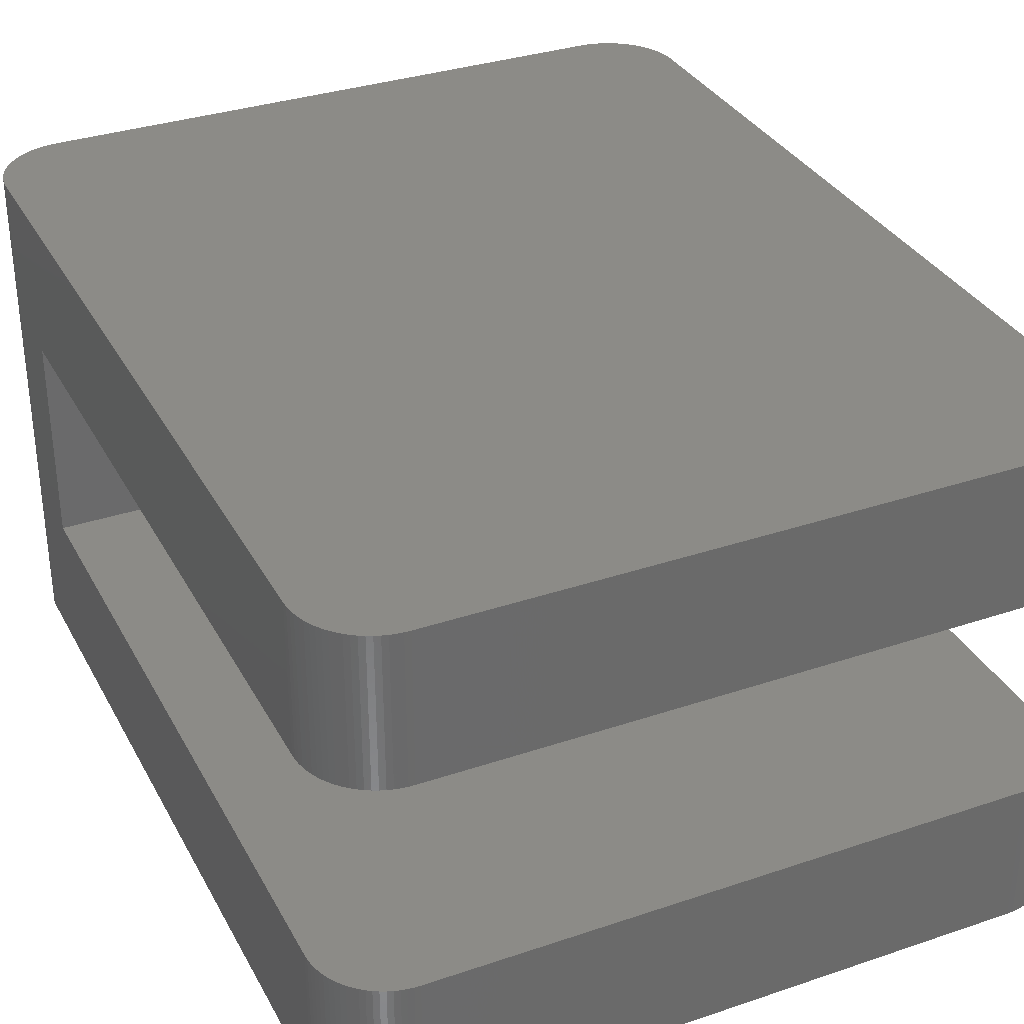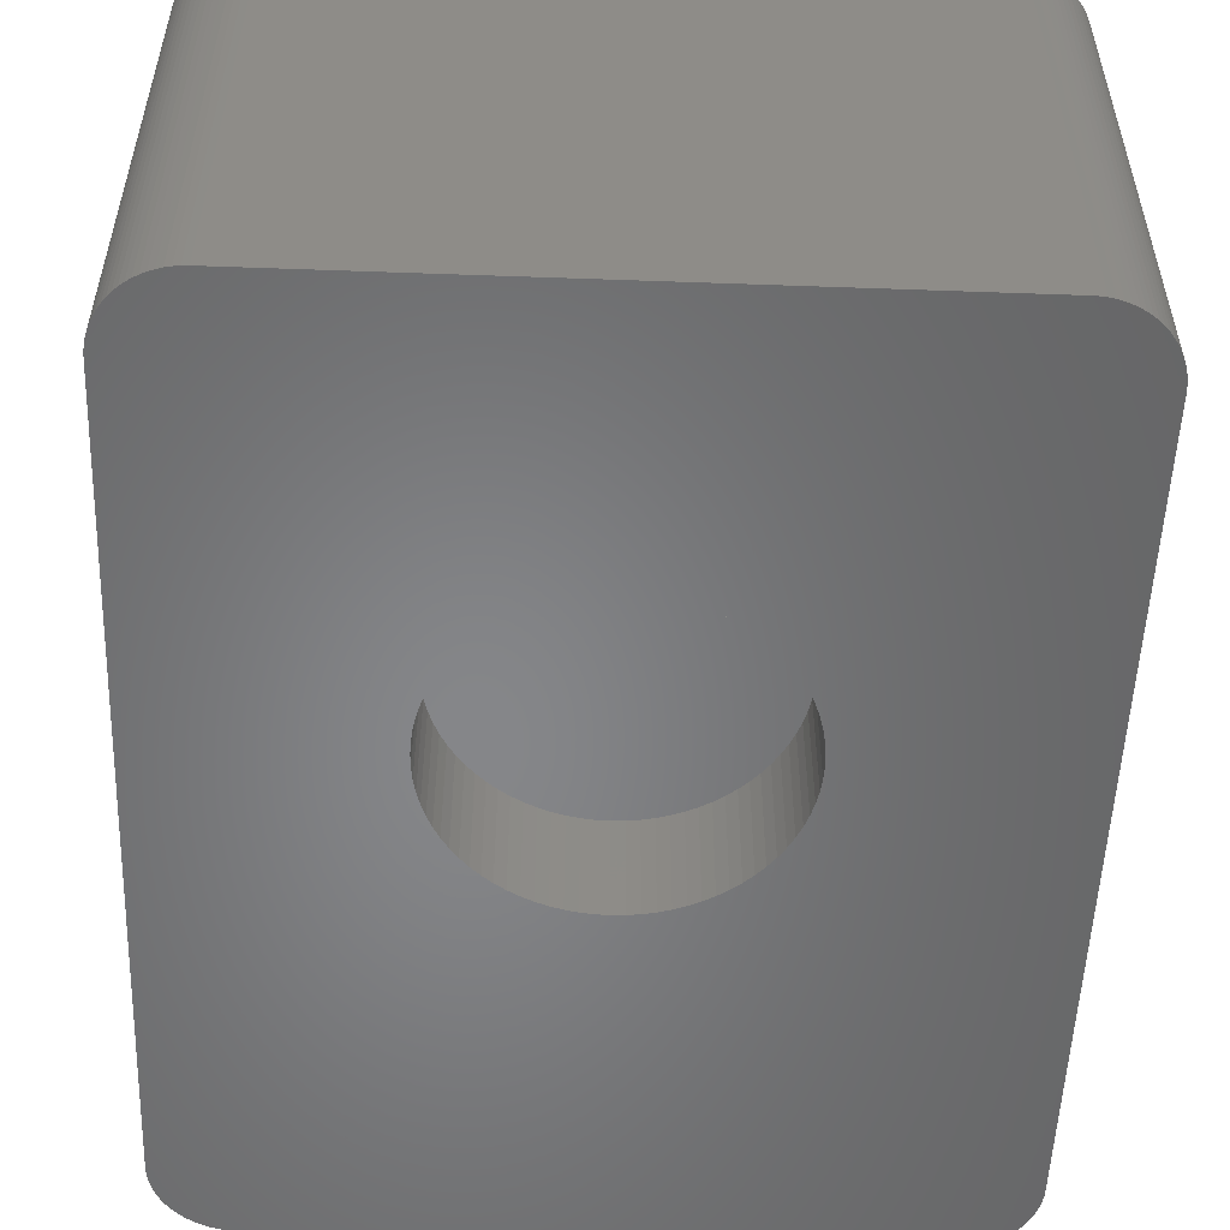
<metadata>
{"format":"stl","ext":"stl","renderer":"f3d","projection":"perspective","resolution":1024,"background":"white","views":[{"elev":33.5,"azim":-24.8,"up":"+Y"},{"elev":-53.4,"azim":177.8,"up":"+Y"}]}
</metadata>
<code>
# stl→obj: 416 verts, 828 faces
v 9.045 13.75 24.71
v 9.176 9.75 24.62
v 9.176 13.75 24.62
v 9.045 9.75 24.71
v 9.045 4 24.71
v 9.176 0 24.62
v 9.176 4 24.62
v 9.045 0 24.71
v -10 13.75 2
v -10 9.75 4
v -10 13.75 23
v -10 4 4
v -10 0 2
v -10 0 23
v -10 4 23
v -10 9.75 23
v -9.299 0 0.4792
v -9.176 13.75 0.382
v -9.176 0 0.382
v -9.299 13.75 0.4792
v -9.045 0 0.2947
v -8.908 13.75 0.218
v -8.908 0 0.218
v -9.045 13.75 0.2947
v -9.945 9.75 23.47
v -9.902 13.75 23.62
v -9.945 13.75 23.47
v -9.902 9.75 23.62
v -9.945 0 23.47
v -9.902 4 23.62
v -9.945 4 23.47
v -9.902 0 23.62
v 9.299 9.75 24.52
v 9.299 13.75 24.52
v 9.299 0 24.52
v 9.299 4 24.52
v -9.848 4 23.77
v -9.848 0 23.77
v -9.848 13.75 23.77
v -9.848 9.75 23.77
v 9.848 0 1.235
v 9.782 13.75 1.092
v 9.848 13.75 1.235
v 9.782 0 1.092
v 8.467 13.75 24.94
v 8.618 9.75 24.9
v 8.618 13.75 24.9
v 8.467 9.75 24.94
v 8.467 4 24.94
v 8.618 0 24.9
v 8.618 4 24.9
v 8.467 0 24.94
v 9.994 9.75 23.16
v 10 13.75 23
v 9.994 13.75 23.16
v 10 9.75 23
v 9.994 0 23.16
v 10 4 23
v 9.994 4 23.16
v 10 0 23
v 8.313 0 0.02462
v 8.467 13.75 0.05526
v 8.467 0 0.05526
v 8.313 13.75 0.02462
v -9.045 13.75 24.71
v -8.908 9.75 24.78
v -8.908 13.75 24.78
v -9.045 9.75 24.71
v -9.045 4 24.71
v -8.908 0 24.78
v -8.908 4 24.78
v -9.045 0 24.71
v -9.705 0 0.955
v -9.782 13.75 1.092
v -9.705 13.75 0.955
v -9.782 0 1.092
v -9.994 0 23.16
v -9.975 4 23.31
v -9.994 4 23.16
v -9.975 0 23.31
v -9.994 9.75 23.16
v -9.975 13.75 23.31
v -9.994 13.75 23.16
v -9.975 9.75 23.31
v 10 4 4
v 10 9.75 4
v 10 13.75 2
v 10 0 2
v 9.945 0 1.533
v 9.902 13.75 1.382
v 9.945 13.75 1.533
v 9.902 0 1.382
v -9.902 0 1.382
v -9.945 13.75 1.533
v -9.902 13.75 1.382
v -9.945 0 1.533
v -9.414 0 0.5858
v -9.521 13.75 0.7011
v -9.414 13.75 0.5858
v -9.521 0 0.7011
v -8.765 4 24.85
v -8.618 0 24.9
v -8.618 4 24.9
v -8.765 0 24.85
v -8.765 13.75 24.85
v -8.618 9.75 24.9
v -8.618 13.75 24.9
v -8.765 9.75 24.85
v -8 0 0
v 8 13.75 0
v 8 0 0
v -8 13.75 0
v 8.618 13.75 0.09789
v 8.618 0 0.09789
v 9.782 0 23.91
v 9.848 4 23.77
v 9.782 4 23.91
v 9.848 0 23.77
v 9.782 9.75 23.91
v 9.848 13.75 23.77
v 9.782 13.75 23.91
v 9.848 9.75 23.77
v 9.975 9.75 23.31
v 9.975 13.75 23.31
v 9.975 0 23.31
v 9.975 4 23.31
v -8.157 0 0.006165
v -8.157 13.75 0.006165
v 8.765 0 24.85
v 8.765 4 24.85
v 8.765 9.75 24.85
v 8.765 13.75 24.85
v 8 4 25
v 8.157 0 24.99
v 8.157 4 24.99
v 8 0 25
v 8 13.75 25
v 8.157 9.75 24.99
v 8.157 13.75 24.99
v 8 9.75 25
v 9.521 0 0.7011
v 9.414 13.75 0.5858
v 9.521 13.75 0.7011
v 9.414 0 0.5858
v 9.618 0 0.8244
v 9.618 13.75 0.8244
v 8.157 13.75 0.006165
v 8.157 0 0.006165
v -9.975 0 1.687
v -9.994 13.75 1.843
v -9.975 13.75 1.687
v -9.994 0 1.843
v -8.157 13.75 24.99
v -8 9.75 25
v -8 13.75 25
v -8.157 9.75 24.99
v -8.157 4 24.99
v -8 0 25
v -8 4 25
v -8.157 0 24.99
v 8.908 0 0.218
v 9.045 13.75 0.2947
v 9.045 0 0.2947
v 8.908 13.75 0.218
v 9.994 13.75 1.843
v 9.994 0 1.843
v -9.299 4 24.52
v -9.176 0 24.62
v -9.176 4 24.62
v -9.299 0 24.52
v -9.299 13.75 24.52
v -9.176 9.75 24.62
v -9.176 13.75 24.62
v -9.299 9.75 24.52
v 9.705 9.75 24.05
v 9.705 13.75 24.05
v 9.705 0 24.05
v 9.705 4 24.05
v -9.618 9.75 24.18
v -9.521 13.75 24.3
v -9.618 13.75 24.18
v -9.521 9.75 24.3
v -9.618 0 24.18
v -9.521 4 24.3
v -9.618 4 24.18
v -9.521 0 24.3
v 9.975 13.75 1.687
v 9.975 0 1.687
v 9.705 13.75 0.955
v 9.705 0 0.955
v -9.618 0 0.8244
v -9.618 13.75 0.8244
v -9.782 13.75 23.91
v -9.782 9.75 23.91
v -9.782 4 23.91
v -9.782 0 23.91
v 8.313 13.75 24.98
v 8.313 9.75 24.98
v 8.313 4 24.98
v 8.313 0 24.98
v -9.848 13.75 1.235
v -9.848 0 1.235
v 8.765 13.75 0.1522
v 8.765 0 0.1522
v 8.908 13.75 24.78
v 8.908 9.75 24.78
v 8.908 4 24.78
v 8.908 0 24.78
v 9.902 4 23.62
v 9.902 0 23.62
v 9.902 13.75 23.62
v 9.902 9.75 23.62
v 9.945 4 23.47
v 9.945 0 23.47
v 9.945 13.75 23.47
v 9.945 9.75 23.47
v 0 0 15.12
v -8.313 0 24.98
v 0.3236 0 15.11
v -8.467 0 24.94
v 0.6453 0 15.07
v 0.963 0 15.01
v 1.275 0 14.92
v 1.579 0 14.81
v 1.873 0 14.68
v -9.414 0 24.41
v -9.705 0 24.05
v 9.414 0 24.41
v 9.521 0 24.3
v 9.618 0 24.18
v -1.873 0 14.68
v -0.3236 0 15.11
v -0.6453 0 15.07
v -0.963 0 15.01
v -1.275 0 14.92
v -1.579 0 14.81
v -2.155 0 14.52
v -2.425 0 14.34
v -2.679 0 14.14
v -2.917 0 13.92
v -3.137 0 13.68
v -3.337 0 13.42
v -3.517 0 13.16
v -3.675 0 12.87
v -3.811 0 12.58
v -3.923 0 12.27
v -4.011 0 11.96
v -4.074 0 11.65
v -4.112 0 11.32
v -4.125 0 11
v -4.112 0 10.68
v -4.074 0 10.35
v -4.011 0 10.04
v -3.923 0 9.725
v -0.6453 0 6.926
v -0.3236 0 6.888
v -0.963 0 6.989
v -1.275 0 7.077
v -1.579 0 7.189
v -1.873 0 7.325
v -2.155 0 7.483
v -2.425 0 7.663
v -2.679 0 7.863
v -2.917 0 8.083
v -3.137 0 8.321
v -3.337 0 8.575
v -3.517 0 8.845
v -3.675 0 9.127
v -3.811 0 9.421
v 2.155 0 14.52
v 2.425 0 14.34
v 2.679 0 14.14
v 2.917 0 13.92
v 3.137 0 13.68
v 3.337 0 13.42
v 3.517 0 13.16
v 3.675 0 12.87
v 3.811 0 12.58
v 3.923 0 12.27
v 4.011 0 11.96
v 4.074 0 11.65
v 4.112 0 11.32
v 4.125 0 11
v 4.112 0 10.68
v 4.074 0 10.35
v 4.011 0 10.04
v 3.923 0 9.725
v 3.811 0 9.421
v 0 0 6.875
v 0.3236 0 6.888
v 0.6453 0 6.926
v 0.963 0 6.989
v 3.675 0 9.127
v 3.517 0 8.845
v 3.337 0 8.575
v 3.137 0 8.321
v 2.917 0 8.083
v 2.679 0 7.863
v 2.425 0 7.663
v 2.155 0 7.483
v 1.873 0 7.325
v 1.579 0 7.189
v 1.275 0 7.077
v 9.299 0 0.4792
v 9.176 0 0.382
v -8.765 0 0.1522
v -8.618 0 0.09789
v -8.467 0 0.05526
v -8.313 0 0.02462
v -8.467 13.75 0.05526
v -8.618 13.75 0.09789
v 9.414 4 24.41
v 9.414 9.75 24.41
v 9.414 13.75 24.41
v -8.765 13.75 0.1522
v -9.705 13.75 24.05
v -9.705 9.75 24.05
v -9.705 4 24.05
v 9.521 4 24.3
v 9.521 13.75 24.3
v 9.521 9.75 24.3
v -8.467 13.75 24.94
v -8.313 9.75 24.98
v -8.313 13.75 24.98
v -8.467 9.75 24.94
v -8.467 4 24.94
v -8.313 4 24.98
v 9.618 4 24.18
v 9.618 13.75 24.18
v 9.618 9.75 24.18
v 9.299 13.75 0.4792
v 9.176 13.75 0.382
v -8.313 13.75 0.02462
v -9.414 4 24.41
v -9.414 13.75 24.41
v -9.414 9.75 24.41
v -2.425 3 7.663
v -2.155 3 7.483
v 0 3 15.12
v -0.3236 3 15.11
v 4.074 3 11.65
v 4.112 3 11.32
v -3.923 3 9.725
v -4.011 3 10.04
v 3.811 3 12.58
v 3.923 3 12.27
v -3.517 3 8.845
v -3.675 3 9.127
v 3.337 3 13.42
v 3.517 3 13.16
v -1.873 3 7.325
v -1.579 3 7.189
v -4.011 3 11.96
v -3.923 3 12.27
v 1.579 3 14.81
v 1.275 3 14.92
v -2.917 3 8.083
v -2.679 3 7.863
v -3.811 3 9.421
v 0.3236 3 6.888
v 0.6453 3 6.926
v -3.137 3 8.321
v 0 3 6.875
v -2.679 3 14.14
v -2.917 3 13.92
v 4.125 3 11
v 2.679 3 14.14
v 2.425 3 14.34
v -4.112 3 10.68
v -4.125 3 11
v 0.963 3 15.01
v -1.275 3 14.92
v -1.579 3 14.81
v -0.6453 3 15.07
v 2.917 3 13.92
v -4.112 3 11.32
v -4.074 3 11.65
v -3.811 3 12.58
v 3.811 3 9.421
v 3.675 3 9.127
v -3.137 3 13.68
v -3.337 3 8.575
v -4.074 3 10.35
v -0.3236 3 6.888
v 3.675 3 12.87
v 4.112 3 10.68
v 3.137 3 13.68
v 4.011 3 11.96
v 3.137 3 8.321
v 2.917 3 8.083
v 0.963 3 6.989
v 1.275 3 7.077
v 2.155 3 14.52
v 1.873 3 14.68
v 0.3236 3 15.11
v 3.923 3 9.725
v 3.517 3 8.845
v 4.074 3 10.35
v 4.011 3 10.04
v -1.873 3 14.68
v -2.155 3 14.52
v 0.6453 3 15.07
v -0.963 3 6.989
v -0.6453 3 6.926
v 2.155 3 7.483
v 2.425 3 7.663
v -2.425 3 14.34
v 1.579 3 7.189
v 3.337 3 8.575
v -0.963 3 15.01
v -3.337 3 13.42
v -3.517 3 13.16
v -3.675 3 12.87
v 2.679 3 7.863
v 1.873 3 7.325
v -1.275 3 7.077
f 1 2 3
f 2 1 4
f 5 6 7
f 6 5 8
f 9 10 11
f 9 12 10
f 13 12 9
f 14 12 13
f 12 14 15
f 11 10 16
f 17 18 19
f 18 17 20
f 21 22 23
f 22 21 24
f 25 26 27
f 26 25 28
f 29 30 31
f 30 29 32
f 3 33 34
f 33 3 2
f 7 35 36
f 35 7 6
f 32 37 30
f 37 32 38
f 28 39 26
f 39 28 40
f 41 42 43
f 42 41 44
f 19 24 21
f 24 19 18
f 45 46 47
f 46 45 48
f 49 50 51
f 50 49 52
f 53 54 55
f 54 53 56
f 57 58 59
f 58 57 60
f 61 62 63
f 62 61 64
f 65 66 67
f 66 65 68
f 69 70 71
f 70 69 72
f 73 74 75
f 74 73 76
f 77 78 79
f 78 77 80
f 81 82 83
f 82 81 84
f 58 60 85
f 86 54 56
f 54 86 87
f 85 87 86
f 85 88 87
f 88 85 60
f 89 90 91
f 90 89 92
f 14 79 15
f 79 14 77
f 16 83 11
f 83 16 81
f 93 94 95
f 94 93 96
f 97 98 99
f 98 97 100
f 101 102 103
f 102 101 104
f 105 106 107
f 106 105 108
f 109 110 111
f 110 109 112
f 63 113 114
f 113 63 62
f 115 116 117
f 116 115 118
f 119 120 121
f 120 119 122
f 123 55 124
f 55 123 53
f 125 59 126
f 59 125 57
f 127 112 109
f 112 127 128
f 51 129 130
f 129 51 50
f 47 131 132
f 131 47 46
f 133 134 135
f 134 133 136
f 137 138 139
f 138 137 140
f 141 142 143
f 142 141 144
f 145 143 146
f 143 145 141
f 92 43 90
f 43 92 41
f 111 147 148
f 147 111 110
f 149 150 151
f 150 149 152
f 153 154 155
f 154 153 156
f 157 158 159
f 158 157 160
f 161 162 163
f 162 161 164
f 88 165 87
f 165 88 166
f 167 168 169
f 168 167 170
f 171 172 173
f 172 171 174
f 71 104 101
f 104 71 70
f 67 108 105
f 108 67 66
f 175 121 176
f 121 175 119
f 177 117 178
f 117 177 115
f 179 180 181
f 180 179 182
f 183 184 185
f 184 183 186
f 84 27 82
f 27 84 25
f 80 31 78
f 31 80 29
f 166 187 165
f 187 166 188
f 44 189 42
f 189 44 190
f 191 75 192
f 75 191 73
f 40 193 39
f 193 40 194
f 38 195 37
f 195 38 196
f 197 48 45
f 48 197 198
f 199 52 49
f 52 199 200
f 76 201 74
f 201 76 202
f 114 203 204
f 203 114 113
f 205 4 1
f 4 205 206
f 207 8 5
f 8 207 208
f 96 151 94
f 151 96 149
f 135 200 199
f 200 135 134
f 139 198 197
f 198 139 138
f 118 209 116
f 209 118 210
f 122 211 120
f 211 122 212
f 159 136 133
f 136 159 158
f 155 140 137
f 140 155 154
f 210 213 209
f 213 210 214
f 212 215 211
f 215 212 216
f 14 158 160
f 158 217 136
f 14 160 218
f 219 136 217
f 14 218 220
f 221 136 219
f 14 220 102
f 222 136 221
f 14 102 104
f 223 136 222
f 14 104 70
f 224 136 223
f 14 70 72
f 225 136 224
f 14 72 168
f 60 136 225
f 14 168 170
f 136 60 134
f 14 170 226
f 134 60 200
f 14 226 186
f 52 60 50
f 14 186 183
f 50 60 129
f 14 183 227
f 129 60 208
f 14 227 196
f 208 60 8
f 14 196 38
f 6 60 35
f 14 38 32
f 35 60 228
f 14 32 29
f 228 60 229
f 14 29 80
f 229 60 230
f 14 80 77
f 177 60 115
f 158 14 231
f 115 60 118
f 118 60 210
f 158 232 217
f 158 233 232
f 158 234 233
f 158 235 234
f 158 236 235
f 158 231 236
f 14 237 231
f 14 238 237
f 14 239 238
f 14 240 239
f 14 241 240
f 14 242 241
f 14 243 242
f 14 244 243
f 14 245 244
f 14 246 245
f 14 247 246
f 14 248 247
f 14 249 248
f 13 249 14
f 249 13 250
f 250 13 251
f 251 13 252
f 252 13 253
f 253 13 254
f 255 109 256
f 257 109 255
f 258 109 257
f 259 109 258
f 260 109 259
f 261 109 260
f 262 109 261
f 263 109 262
f 109 263 13
f 264 13 263
f 265 13 264
f 266 13 265
f 267 13 266
f 268 13 267
f 269 13 268
f 254 13 269
f 214 60 125
f 125 60 57
f 210 60 214
f 230 60 177
f 8 60 6
f 200 60 52
f 270 60 225
f 271 60 270
f 272 60 271
f 273 60 272
f 274 60 273
f 275 60 274
f 276 60 275
f 277 60 276
f 278 60 277
f 279 60 278
f 280 60 279
f 281 60 280
f 282 60 281
f 88 282 283
f 88 283 284
f 88 284 285
f 88 285 286
f 88 286 287
f 88 287 288
f 256 109 289
f 111 289 109
f 289 111 290
f 290 111 291
f 291 111 292
f 282 88 60
f 293 88 288
f 294 88 293
f 295 88 294
f 296 88 295
f 297 88 296
f 298 88 297
f 111 298 299
f 111 299 300
f 111 300 301
f 111 301 302
f 292 111 303
f 109 13 152
f 303 111 302
f 109 152 149
f 298 111 88
f 109 149 96
f 88 111 166
f 109 96 93
f 166 111 188
f 109 93 202
f 188 111 89
f 109 202 76
f 89 111 92
f 109 76 73
f 92 111 41
f 109 73 191
f 41 111 44
f 109 191 100
f 44 111 190
f 109 100 97
f 190 111 145
f 109 97 17
f 145 111 141
f 109 17 19
f 141 111 144
f 109 19 21
f 144 111 304
f 109 21 23
f 304 111 305
f 109 23 306
f 305 111 163
f 109 306 307
f 163 111 161
f 109 307 308
f 161 111 204
f 109 308 309
f 204 111 114
f 109 309 127
f 114 111 63
f 63 111 61
f 61 111 148
f 100 192 98
f 192 100 191
f 202 95 201
f 95 202 93
f 152 9 150
f 9 152 13
f 307 310 308
f 310 307 311
f 204 164 161
f 164 204 203
f 36 228 312
f 228 36 35
f 34 313 314
f 313 34 33
f 23 315 306
f 315 23 22
f 194 316 193
f 316 194 317
f 196 318 195
f 318 196 227
f 228 319 312
f 319 228 229
f 313 320 314
f 320 313 321
f 322 323 324
f 323 322 325
f 326 218 327
f 218 326 220
f 229 328 319
f 328 229 230
f 321 329 320
f 329 321 330
f 324 156 153
f 156 324 323
f 327 160 157
f 160 327 218
f 130 208 207
f 208 130 129
f 132 206 205
f 206 132 131
f 190 146 189
f 146 190 145
f 317 181 316
f 181 317 179
f 227 185 318
f 185 227 183
f 304 142 144
f 142 304 331
f 163 332 305
f 332 163 162
f 330 176 329
f 176 330 175
f 230 178 328
f 178 230 177
f 97 20 17
f 20 97 99
f 103 220 326
f 220 103 102
f 107 325 322
f 325 107 106
f 214 126 213
f 126 214 125
f 216 124 215
f 124 216 123
f 148 64 61
f 64 148 147
f 305 331 304
f 331 305 332
f 308 333 309
f 333 308 310
f 173 68 65
f 68 173 172
f 169 72 69
f 72 169 168
f 188 91 187
f 91 188 89
f 309 128 127
f 128 309 333
f 186 334 184
f 334 186 226
f 182 335 180
f 335 182 336
f 306 311 307
f 311 306 315
f 334 170 167
f 170 334 226
f 335 174 171
f 174 335 336
f 54 137 139
f 137 54 155
f 54 139 197
f 11 155 54
f 54 197 45
f 155 11 153
f 54 45 47
f 153 11 324
f 54 47 132
f 324 11 322
f 54 132 205
f 322 11 107
f 54 205 1
f 107 11 105
f 54 1 3
f 105 11 67
f 54 3 34
f 67 11 65
f 54 34 314
f 65 11 173
f 54 314 320
f 173 11 171
f 54 320 329
f 171 11 335
f 54 329 176
f 335 11 180
f 54 176 121
f 180 11 181
f 54 121 120
f 181 11 316
f 54 120 211
f 316 11 193
f 54 211 215
f 193 11 39
f 54 215 124
f 39 11 26
f 54 124 55
f 26 11 27
f 27 11 82
f 82 11 83
f 87 11 54
f 87 9 11
f 110 87 165
f 87 110 9
f 110 165 187
f 112 9 110
f 110 187 91
f 9 112 150
f 110 91 90
f 150 112 151
f 110 90 43
f 151 112 94
f 110 43 42
f 94 112 95
f 110 42 189
f 95 112 201
f 110 189 146
f 201 112 74
f 110 146 143
f 74 112 75
f 110 143 142
f 75 112 192
f 110 142 331
f 192 112 98
f 110 331 332
f 98 112 99
f 110 332 162
f 99 112 20
f 110 162 164
f 20 112 18
f 110 164 203
f 18 112 24
f 110 203 113
f 24 112 22
f 110 113 62
f 22 112 315
f 110 62 64
f 315 112 311
f 110 64 147
f 311 112 310
f 310 112 333
f 333 112 128
f 337 261 338
f 261 337 262
f 232 339 217
f 339 232 340
f 282 341 342
f 341 282 281
f 253 343 344
f 343 253 254
f 279 345 346
f 345 279 278
f 268 347 348
f 347 268 267
f 276 349 350
f 349 276 275
f 351 259 352
f 259 351 260
f 246 353 354
f 353 246 247
f 223 355 224
f 355 223 356
f 357 263 358
f 263 357 264
f 269 348 359
f 348 269 268
f 358 262 337
f 262 358 263
f 360 291 361
f 291 360 290
f 265 357 362
f 357 265 264
f 254 359 343
f 359 254 269
f 363 290 360
f 290 363 289
f 240 364 239
f 364 240 365
f 283 342 366
f 342 283 282
f 271 367 272
f 367 271 368
f 250 369 370
f 369 250 251
f 222 356 223
f 356 222 371
f 236 372 235
f 372 236 373
f 233 340 232
f 340 233 374
f 272 375 273
f 375 272 367
f 248 376 377
f 376 248 249
f 245 354 378
f 354 245 246
f 293 379 380
f 379 293 288
f 240 381 365
f 381 240 241
f 247 377 353
f 377 247 248
f 267 382 347
f 382 267 266
f 251 383 369
f 383 251 252
f 384 289 363
f 289 384 256
f 278 385 345
f 385 278 277
f 284 366 386
f 366 284 283
f 274 375 387
f 375 274 273
f 277 350 385
f 350 277 276
f 249 370 376
f 370 249 250
f 338 260 351
f 260 338 261
f 281 388 341
f 388 281 280
f 297 389 390
f 389 297 296
f 391 303 392
f 303 391 292
f 225 393 270
f 393 225 394
f 224 394 225
f 394 224 355
f 217 395 219
f 395 217 339
f 288 396 379
f 396 288 287
f 294 380 397
f 380 294 293
f 286 398 399
f 398 286 285
f 237 400 231
f 400 237 401
f 266 362 382
f 362 266 265
f 270 368 271
f 368 270 393
f 280 346 388
f 346 280 279
f 219 402 221
f 402 219 395
f 403 255 404
f 255 403 257
f 231 373 236
f 373 231 400
f 405 299 406
f 299 405 300
f 285 386 398
f 386 285 284
f 239 407 238
f 407 239 364
f 392 302 408
f 302 392 303
f 295 397 409
f 397 295 294
f 361 292 391
f 292 361 291
f 340 395 339
f 374 395 340
f 374 402 395
f 410 402 374
f 410 371 402
f 372 371 410
f 372 356 371
f 373 356 372
f 373 355 356
f 400 355 373
f 400 394 355
f 401 394 400
f 401 393 394
f 407 393 401
f 407 368 393
f 364 368 407
f 364 367 368
f 365 367 364
f 365 375 367
f 381 375 365
f 381 387 375
f 411 387 381
f 411 349 387
f 412 349 411
f 412 350 349
f 413 350 412
f 413 385 350
f 378 385 413
f 378 345 385
f 354 345 378
f 354 346 345
f 353 346 354
f 353 388 346
f 377 388 353
f 377 341 388
f 376 341 377
f 376 342 341
f 370 342 376
f 370 366 342
f 369 366 370
f 369 386 366
f 383 386 369
f 383 398 386
f 344 398 383
f 344 399 398
f 343 399 344
f 343 396 399
f 359 396 343
f 359 379 396
f 348 379 359
f 348 380 379
f 347 380 348
f 347 397 380
f 382 397 347
f 382 409 397
f 362 409 382
f 362 389 409
f 357 389 362
f 357 390 389
f 358 390 357
f 358 414 390
f 337 414 358
f 337 406 414
f 338 406 337
f 338 405 406
f 351 405 338
f 351 415 405
f 352 415 351
f 352 408 415
f 416 408 352
f 416 392 408
f 403 392 416
f 403 391 392
f 404 391 403
f 404 361 391
f 384 361 404
f 384 360 361
f 360 384 363
f 408 301 415
f 301 408 302
f 241 411 381
f 411 241 242
f 296 409 389
f 409 296 295
f 406 298 414
f 298 406 299
f 415 300 405
f 300 415 301
f 275 387 349
f 387 275 274
f 221 371 222
f 371 221 402
f 234 374 233
f 374 234 410
f 238 401 237
f 401 238 407
f 352 258 416
f 258 352 259
f 235 410 234
f 410 235 372
f 404 256 384
f 256 404 255
f 252 344 383
f 344 252 253
f 414 297 390
f 297 414 298
f 244 378 413
f 378 244 245
f 243 413 412
f 413 243 244
f 287 399 396
f 399 287 286
f 242 412 411
f 412 242 243
f 416 257 403
f 257 416 258
f 10 85 86
f 85 10 12
f 16 154 156
f 154 16 140
f 16 156 323
f 56 140 16
f 16 323 325
f 140 56 138
f 16 325 106
f 138 56 198
f 16 106 108
f 198 56 48
f 16 108 66
f 48 56 46
f 16 66 68
f 46 56 131
f 16 68 172
f 131 56 206
f 16 172 174
f 206 56 4
f 16 174 336
f 4 56 2
f 16 336 182
f 2 56 33
f 16 182 179
f 33 56 313
f 16 179 317
f 313 56 321
f 16 317 194
f 321 56 330
f 16 194 40
f 330 56 175
f 16 40 28
f 175 56 119
f 16 28 25
f 119 56 122
f 16 25 84
f 122 56 212
f 16 84 81
f 212 56 216
f 216 56 123
f 123 56 53
f 10 56 16
f 56 10 86
f 58 133 135
f 133 58 159
f 58 135 199
f 15 159 58
f 58 199 49
f 159 15 157
f 58 49 51
f 157 15 327
f 58 51 130
f 327 15 326
f 58 130 207
f 326 15 103
f 58 207 5
f 103 15 101
f 58 5 7
f 101 15 71
f 58 7 36
f 71 15 69
f 58 36 312
f 69 15 169
f 58 312 319
f 169 15 167
f 58 319 328
f 167 15 334
f 58 328 178
f 334 15 184
f 58 178 117
f 184 15 185
f 58 117 116
f 185 15 318
f 58 116 209
f 318 15 195
f 58 209 213
f 195 15 37
f 58 213 126
f 37 15 30
f 58 126 59
f 30 15 31
f 31 15 78
f 78 15 79
f 85 15 58
f 15 85 12

</code>
